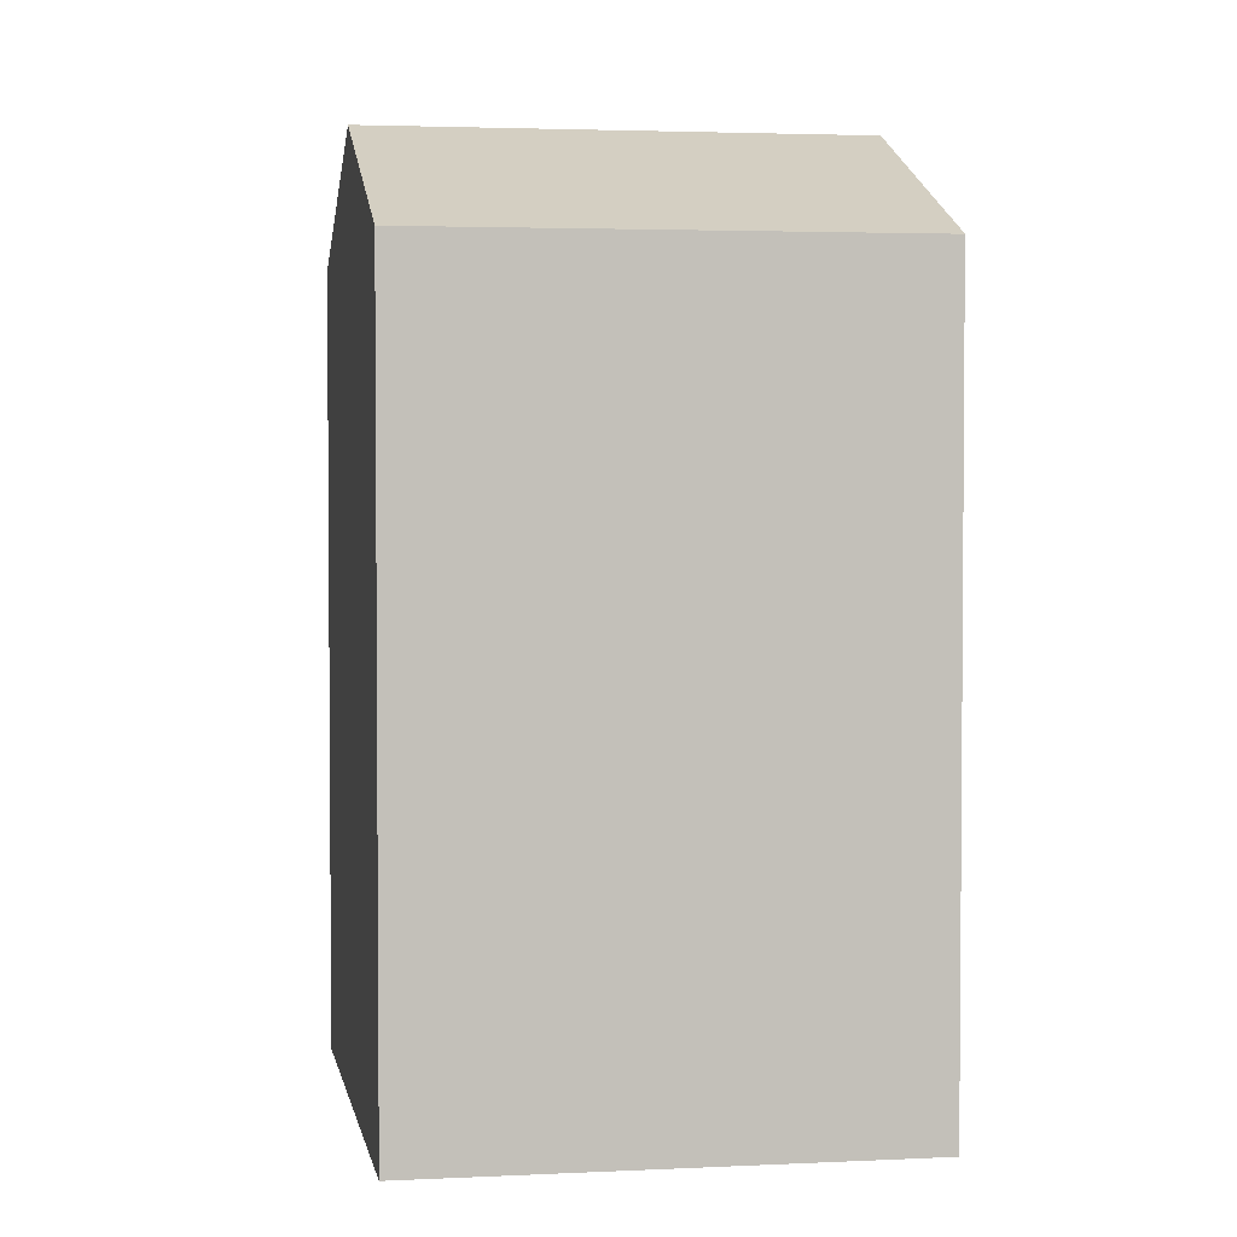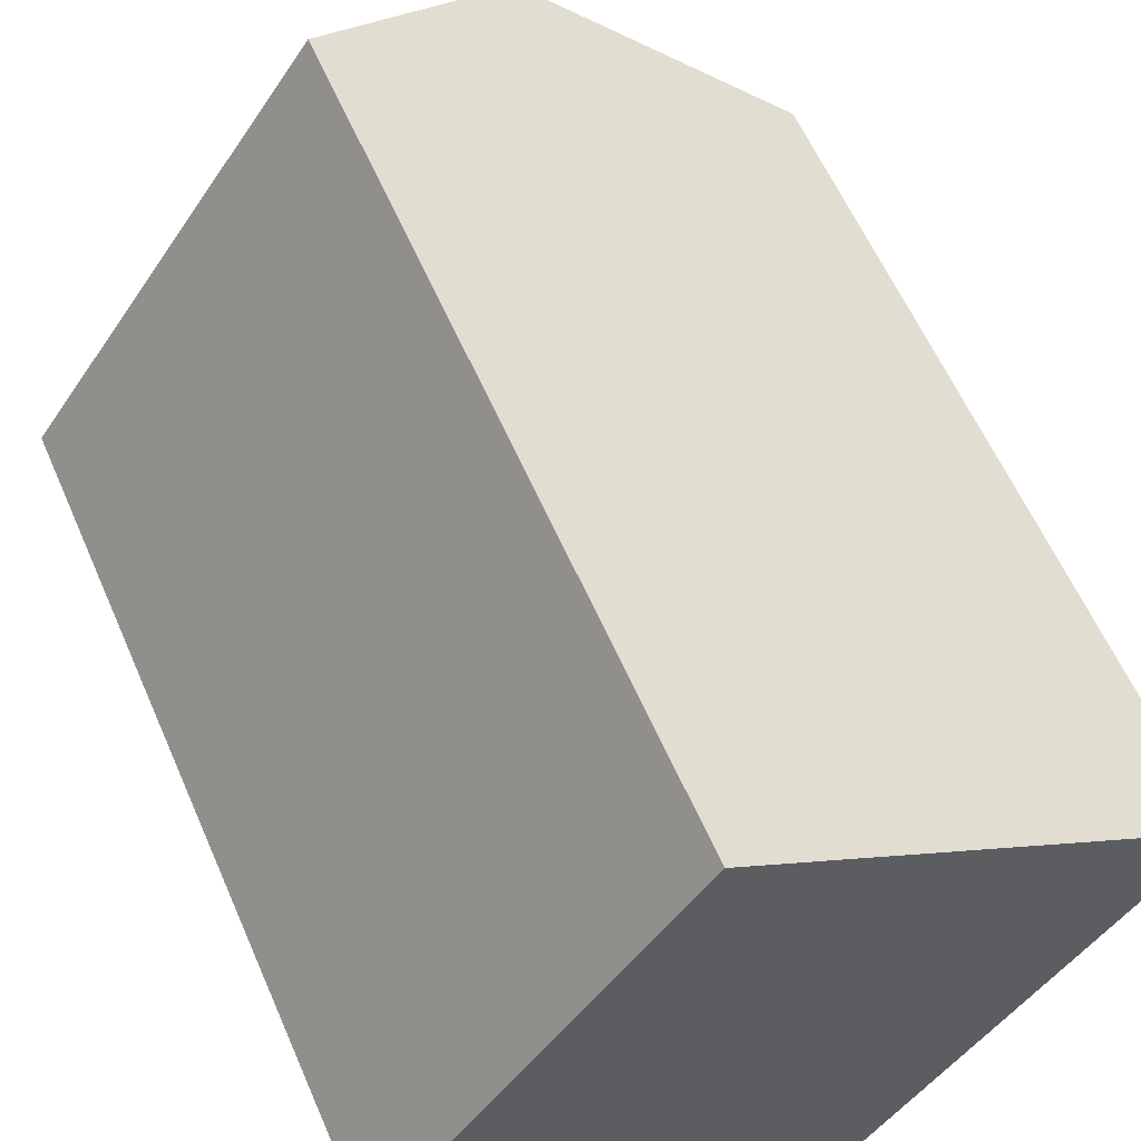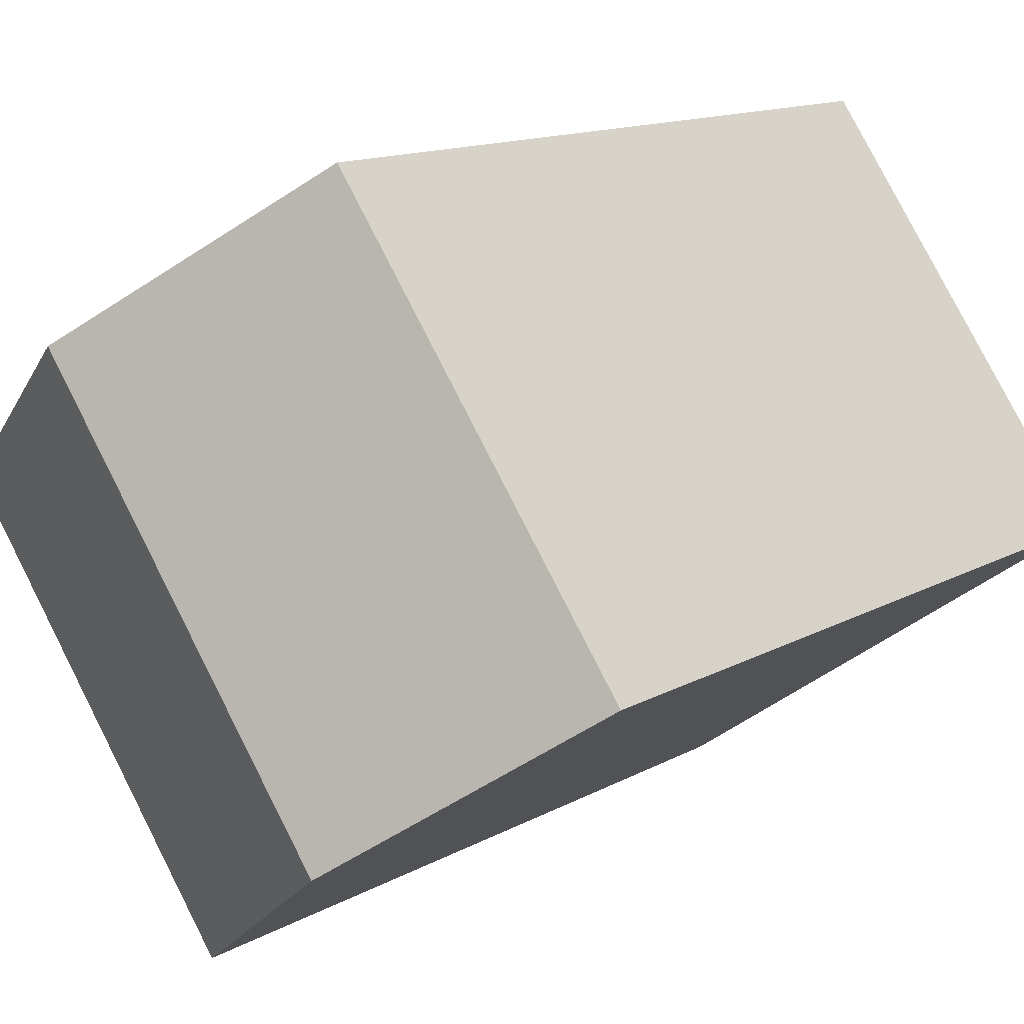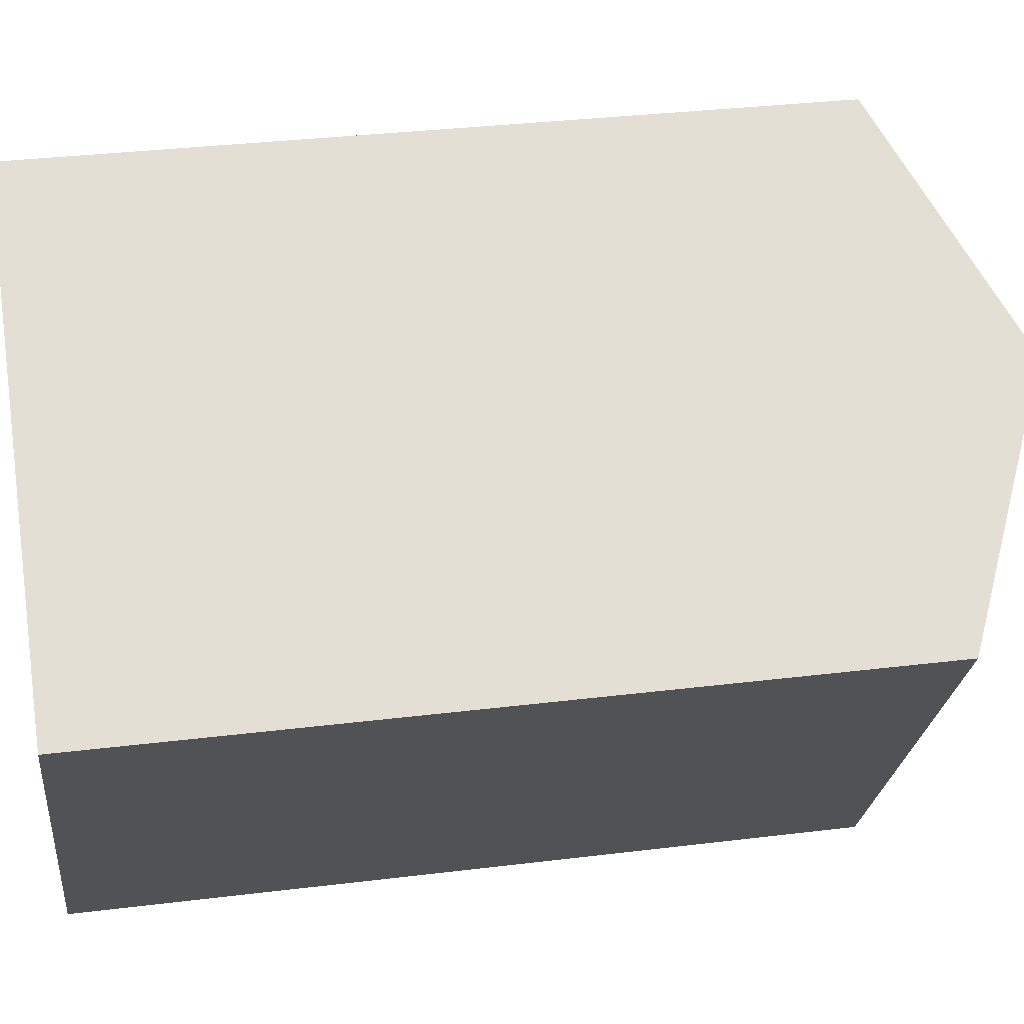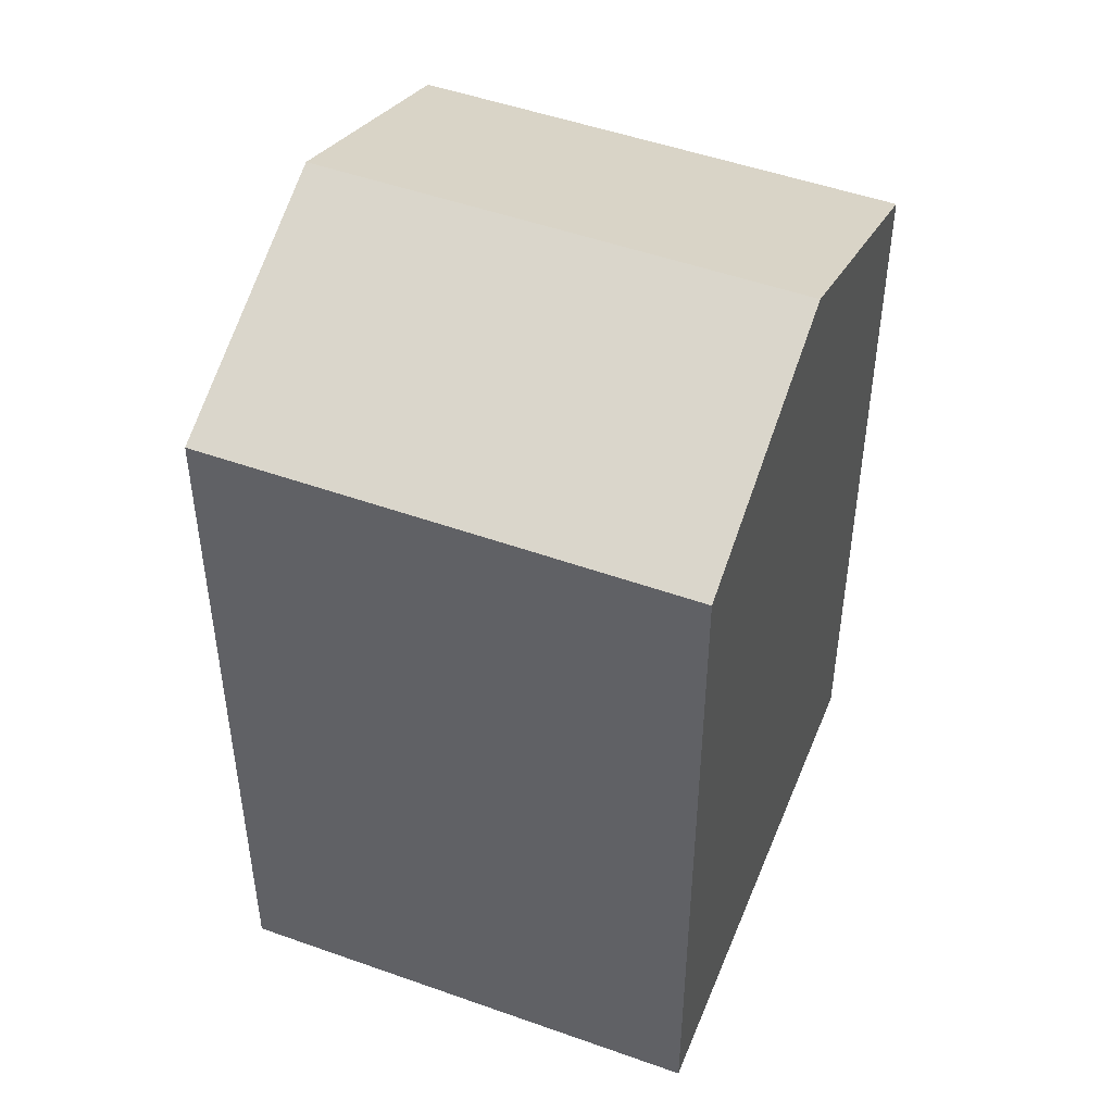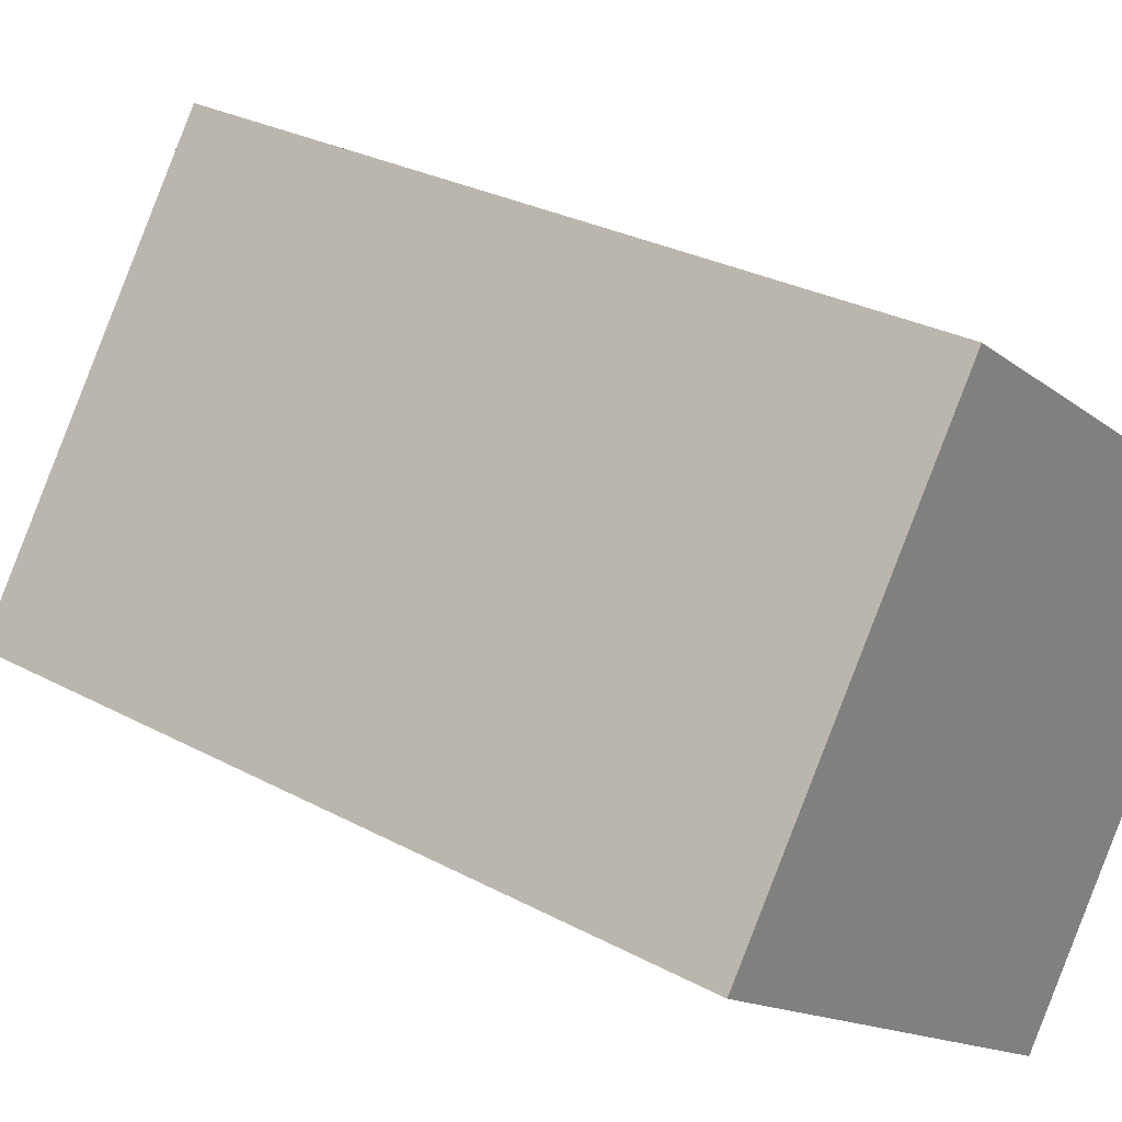
<metadata>
{"format":"obj","ext":"obj","renderer":"f3d","projection":"perspective","resolution":1024,"background":"white","views":[{"elev":3.0,"azim":115.3,"up":"+Y"},{"elev":59.6,"azim":-23.4,"up":"+Z"},{"elev":12.9,"azim":-142.4,"up":"+Z"},{"elev":32.4,"azim":80.2,"up":"+Z"},{"elev":49.1,"azim":-33.4,"up":"+Y"},{"elev":28.2,"azim":-50.8,"up":"+Z"}]}
</metadata>
<code>
v  22.3 23.96 2.814
v  8.68 -7.603e-16 12.42
v  22.3 -1.723e-16 2.814
v  8.681 23.96 12.42
v  15.49 27.42 7.614
v  0 0 0
v  0.0005121 23.96 -0.0007571
v  13.62 5.879e-16 -9.602
v  13.62 23.96 -9.602
v  6.811 27.42 -4.802
g defaultobject
f 1 2 3
f 2 1 4
f 4 1 5
f 4 6 2
f 6 4 7
f 7 8 6
f 8 7 9
f 9 7 10
f 8 1 3
f 1 8 9
f 6 3 2
f 3 6 8
f 7 5 10
f 5 7 4
f 10 1 9
f 1 10 5

</code>
